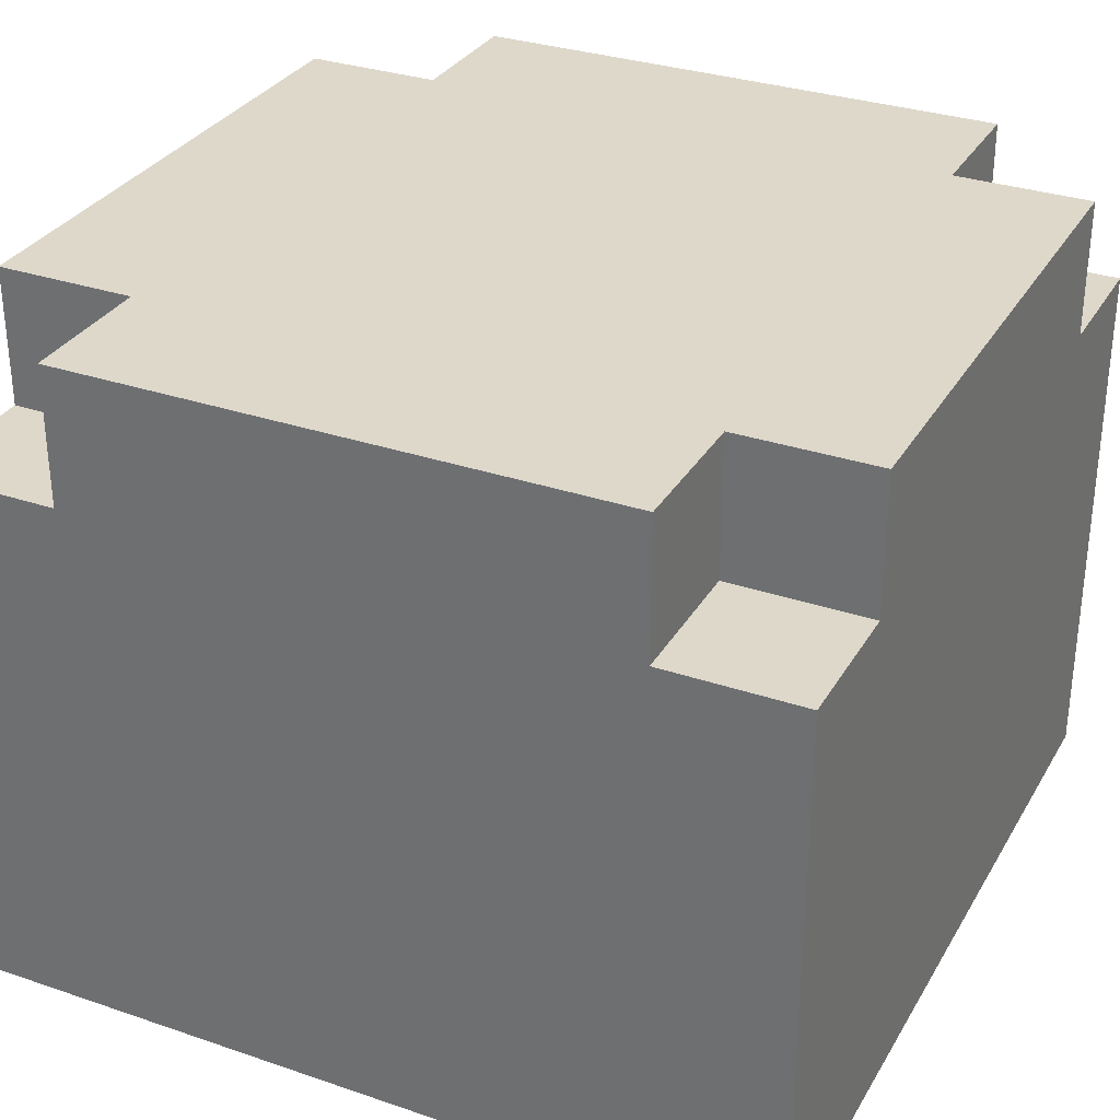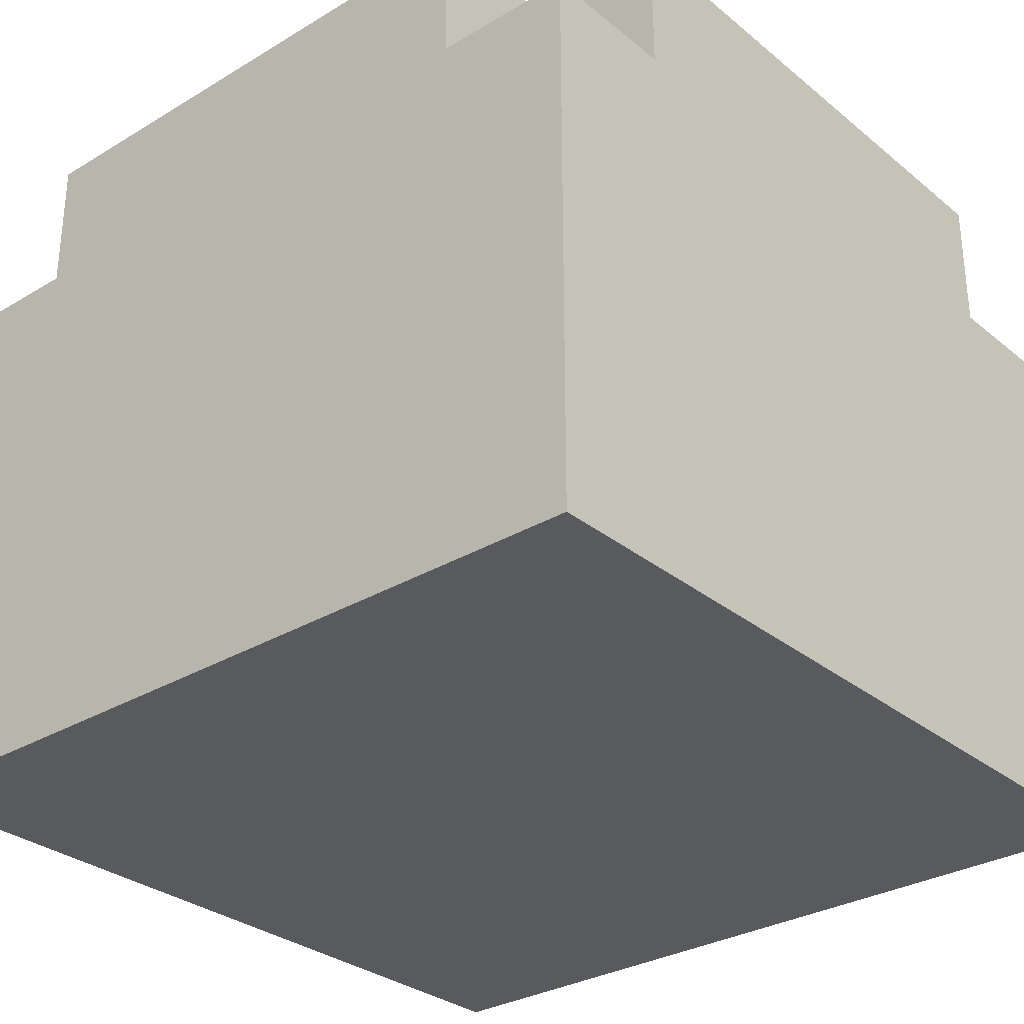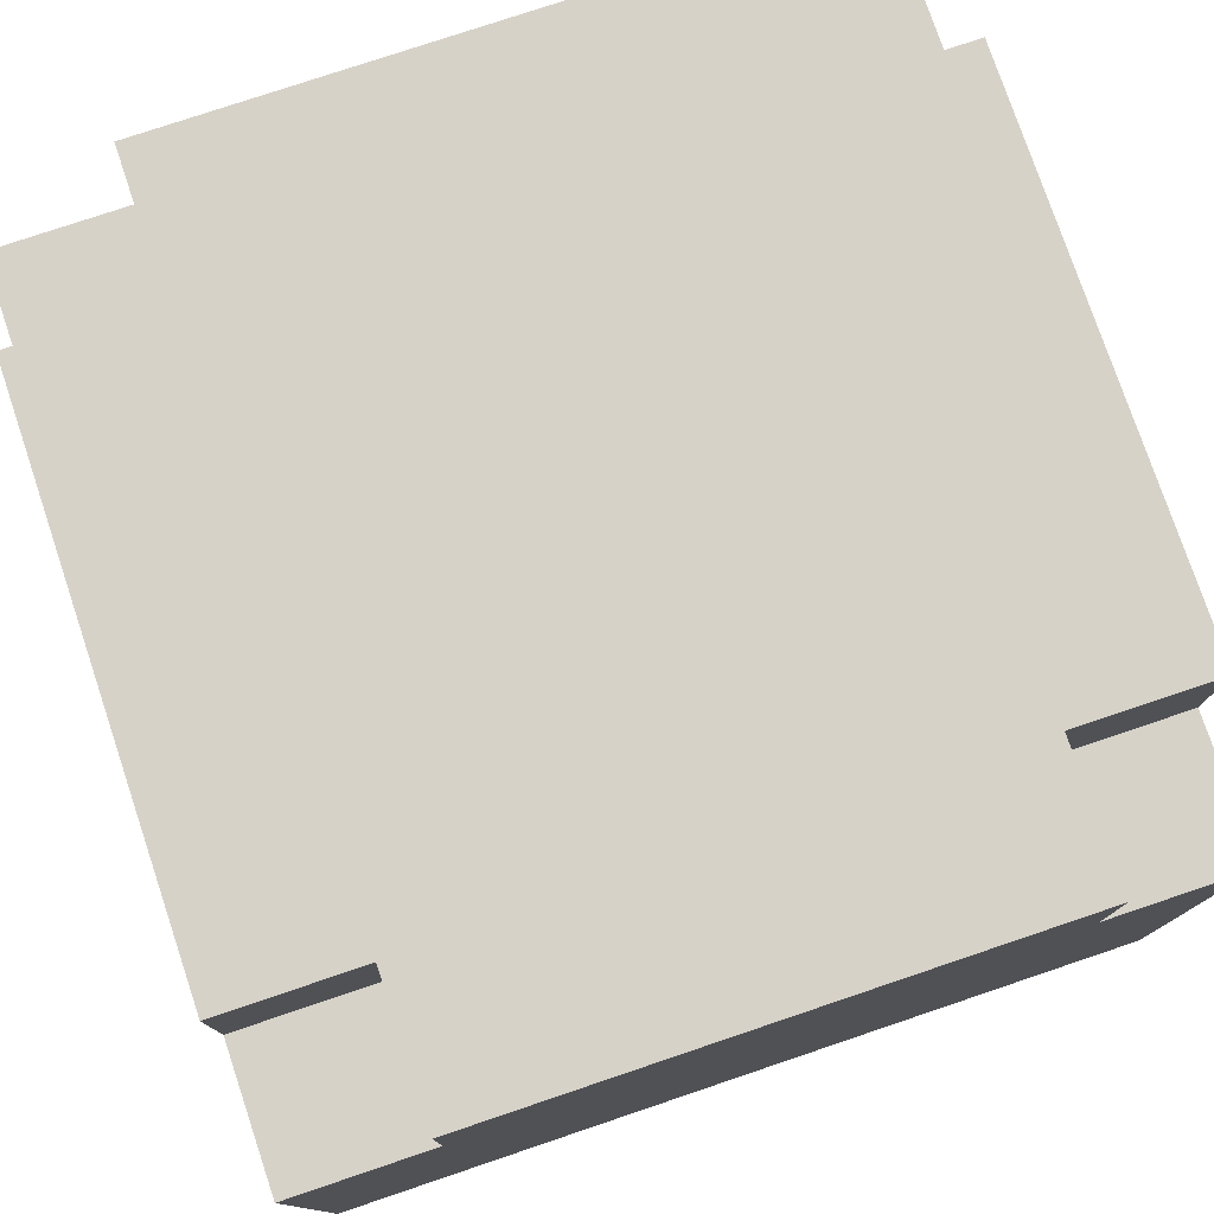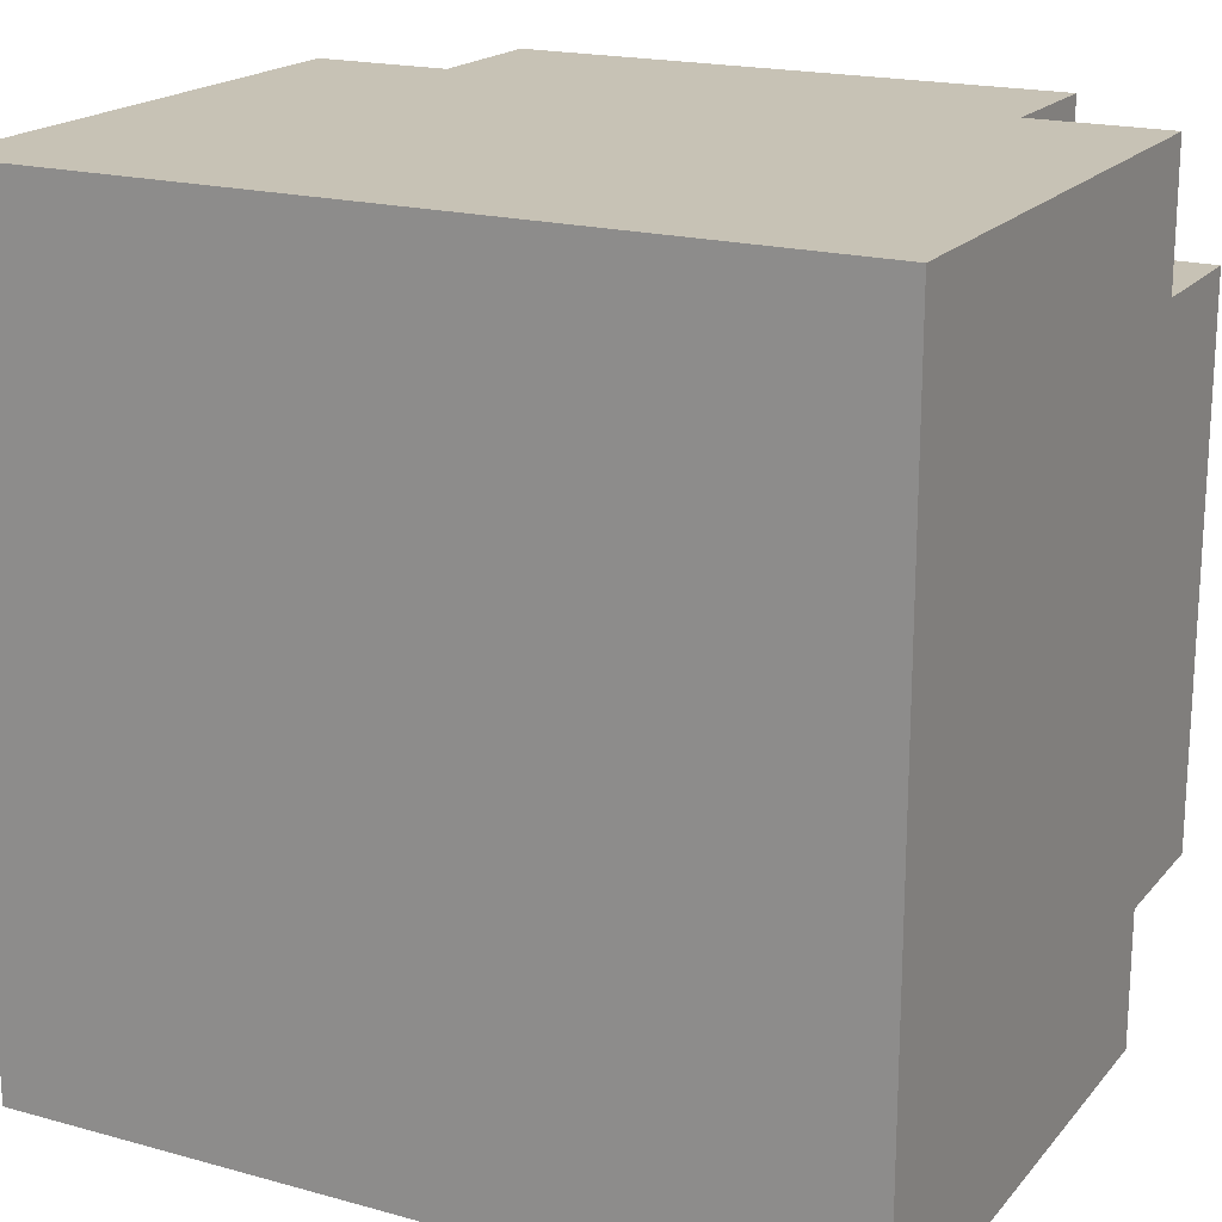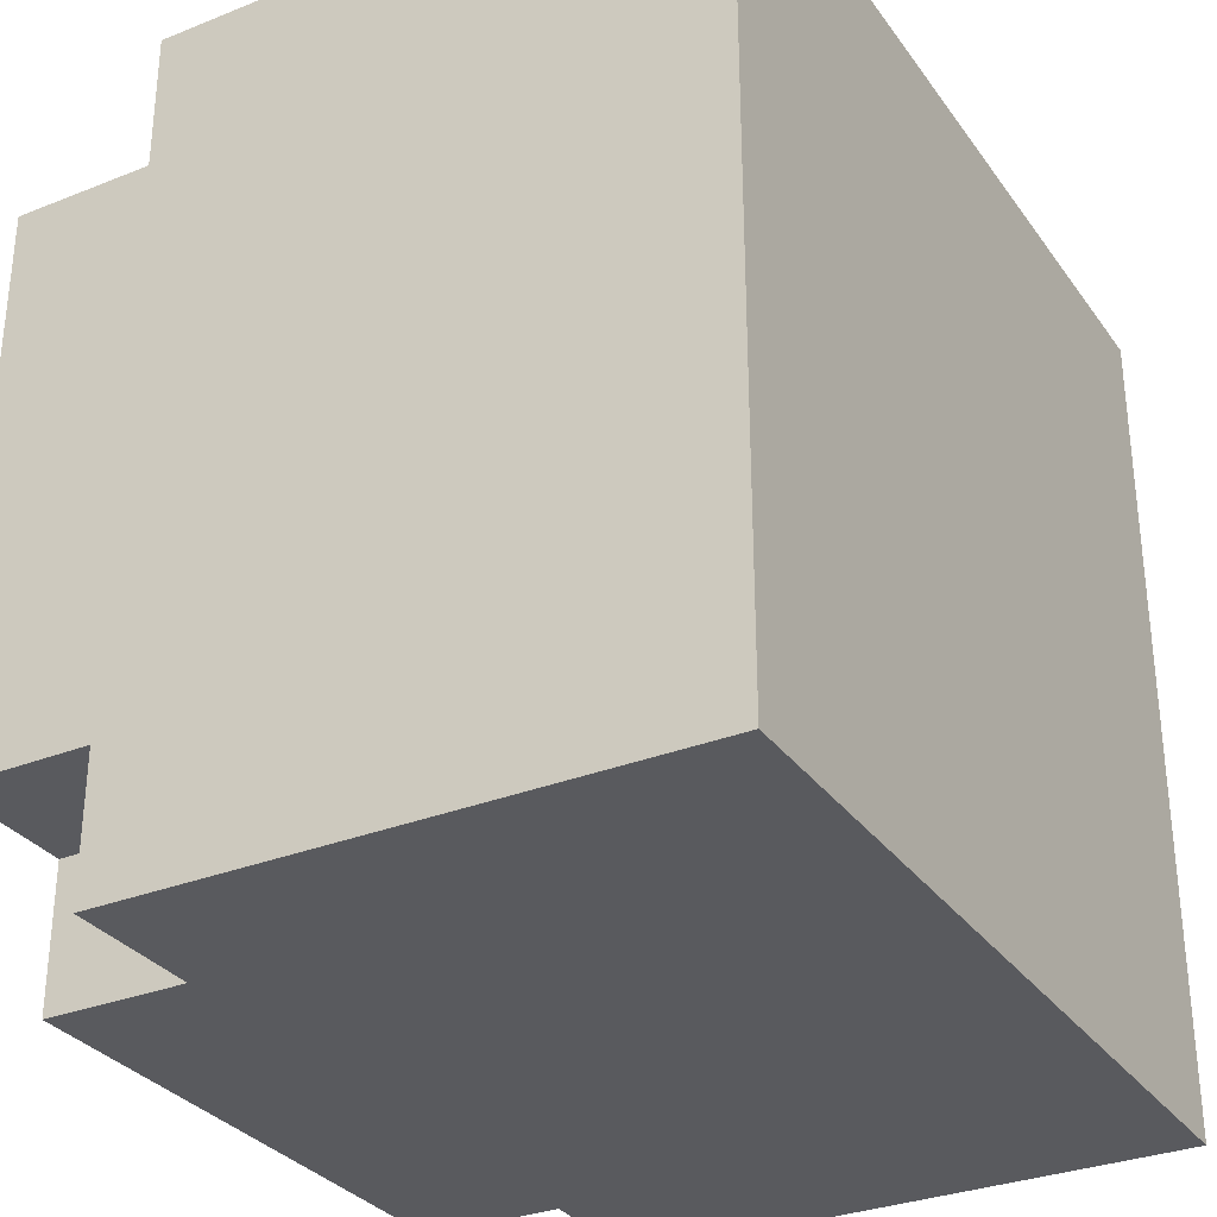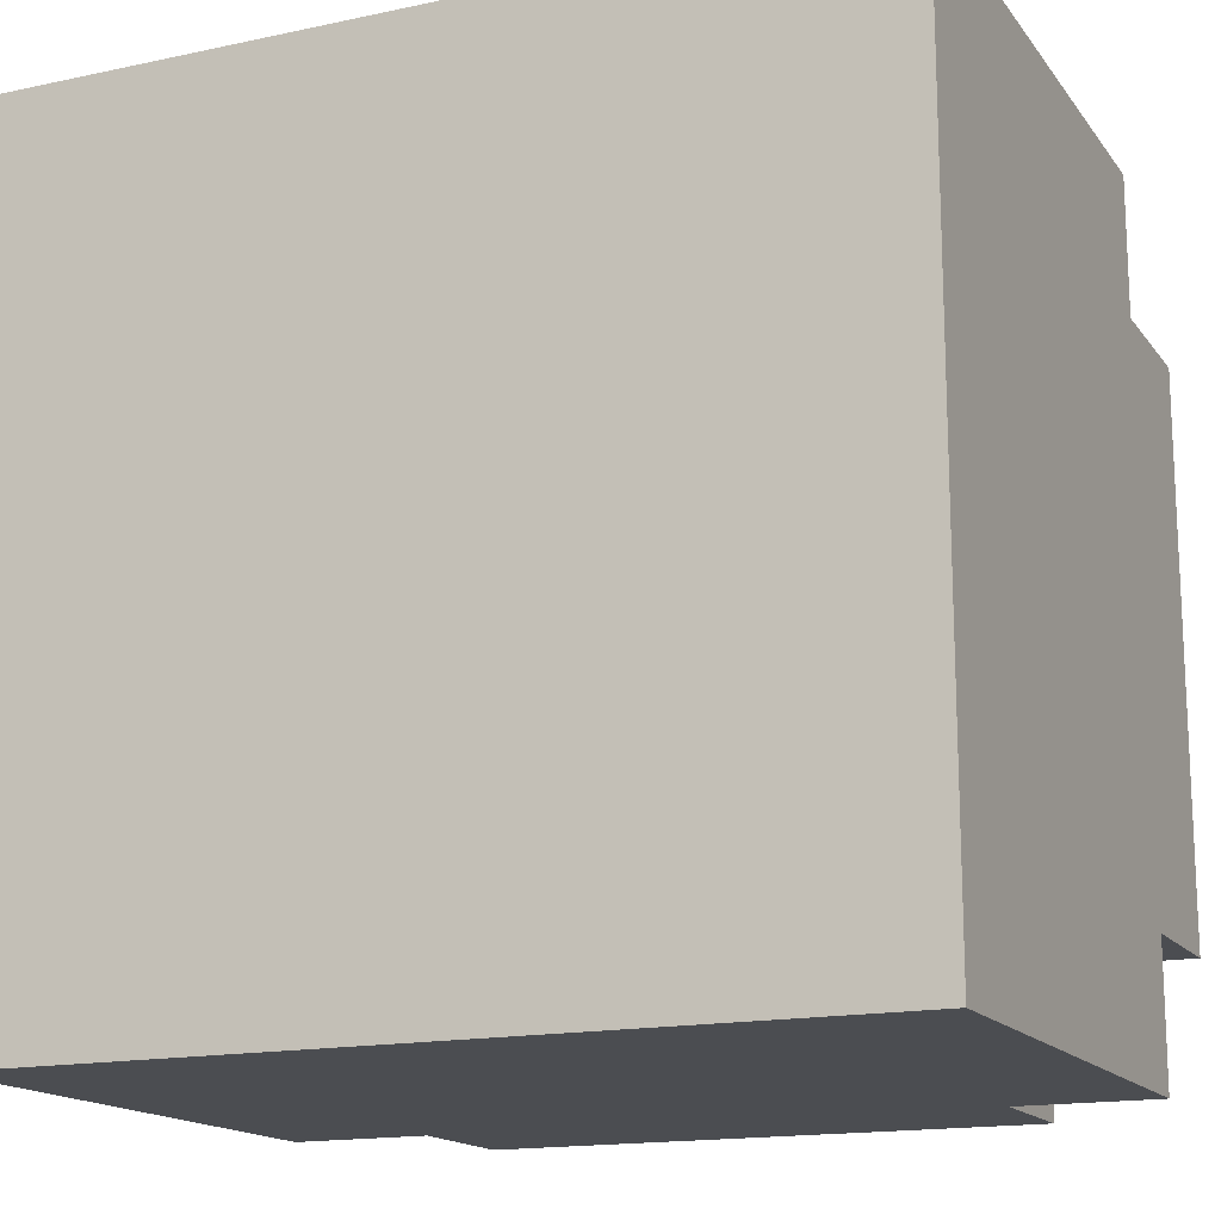
<metadata>
{"format":"obj","ext":"obj","renderer":"f3d","projection":"perspective","resolution":1024,"background":"white","views":[{"elev":31.6,"azim":115.7,"up":"+Y"},{"elev":-30.6,"azim":-139.2,"up":"+Y"},{"elev":77.5,"azim":161.4,"up":"+Y"},{"elev":19.0,"azim":27.5,"up":"+Z"},{"elev":-31.4,"azim":-60.5,"up":"+Z"},{"elev":-15.9,"azim":24.0,"up":"+Z"}]}
</metadata>
<code>
o
v -0.3 -0.25 0.3
v -0.3 -0.25 -0.3
v -0.3 0.15 0.3
v -0.3 0.15 0.2
v -0.3 0.15 -0.2
v -0.3 0.15 -0.3
v -0.3 0.25 0.2
v -0.3 0.25 -0.2
v -0.2 0.15 0.3
v -0.2 0.15 0.2
v -0.2 0.15 -0.2
v -0.2 0.15 -0.3
v -0.2 0.25 0.3
v -0.2 0.25 0.2
v -0.2 0.25 -0.2
v -0.2 0.25 -0.3
v 0.2 0.15 0.3
v 0.2 0.15 0.2
v 0.2 0.15 -0.2
v 0.2 0.15 -0.3
v 0.2 0.25 0.3
v 0.2 0.25 0.2
v 0.2 0.25 -0.2
v 0.2 0.25 -0.3
v 0.3 -0.25 0.3
v 0.3 -0.25 -0.3
v 0.3 0.15 0.3
v 0.3 0.15 0.2
v 0.3 0.15 -0.2
v 0.3 0.15 -0.3
v 0.3 0.25 0.2
v 0.3 0.25 -0.2
v -0.3 -0.25 0.3
v -0.3 0.15 0.3
v -0.2 0.15 0.3
v -0.2 0.25 0.3
v 0.2 0.15 0.3
v 0.2 0.25 0.3
v 0.3 -0.25 0.3
v 0.3 0.15 0.3
v -0.3 0.15 0.2
v -0.3 0.25 0.2
v -0.2 0.15 0.2
v -0.2 0.25 0.2
v 0.2 0.15 0.2
v 0.2 0.25 0.2
v 0.3 0.15 0.2
v 0.3 0.25 0.2
v -0.3 0.15 -0.2
v -0.3 0.25 -0.2
v -0.2 0.15 -0.2
v -0.2 0.25 -0.2
v 0.2 0.15 -0.2
v 0.2 0.25 -0.2
v 0.3 0.15 -0.2
v 0.3 0.25 -0.2
v -0.3 -0.25 -0.3
v -0.3 0.15 -0.3
v -0.2 0.15 -0.3
v -0.2 0.25 -0.3
v 0.2 0.15 -0.3
v 0.2 0.25 -0.3
v 0.3 -0.25 -0.3
v 0.3 0.15 -0.3
v -0.3 -0.25 0.3
v 0.3 -0.25 0.3
v -0.3 -0.25 -0.3
v 0.3 -0.25 -0.3
v -0.3 0.15 0.3
v -0.2 0.15 0.3
v 0.2 0.15 0.3
v 0.3 0.15 0.3
v -0.3 0.15 0.2
v -0.2 0.15 0.2
v 0.2 0.15 0.2
v 0.3 0.15 0.2
v -0.3 0.15 -0.2
v -0.2 0.15 -0.2
v 0.2 0.15 -0.2
v 0.3 0.15 -0.2
v -0.3 0.15 -0.3
v -0.2 0.15 -0.3
v 0.2 0.15 -0.3
v 0.3 0.15 -0.3
v -0.2 0.25 0.3
v 0.2 0.25 0.3
v -0.3 0.25 0.2
v -0.2 0.25 0.2
v 0.2 0.25 0.2
v 0.3 0.25 0.2
v -0.3 0.25 -0.2
v -0.2 0.25 -0.2
v 0.2 0.25 -0.2
v 0.3 0.25 -0.2
v -0.2 0.25 -0.3
v 0.2 0.25 -0.3
f 3 2 1
f 4 2 3
f 5 2 4
f 6 2 5
f 7 5 4
f 8 5 7
f 13 10 9
f 14 10 13
f 15 12 11
f 16 12 15
f 17 18 21
f 21 18 22
f 19 20 23
f 23 20 24
f 25 26 27
f 27 26 28
f 28 26 29
f 29 26 30
f 28 29 31
f 31 29 32
f 35 34 33
f 37 35 33
f 37 36 35
f 38 36 37
f 39 37 33
f 40 37 39
f 43 42 41
f 44 42 43
f 47 46 45
f 48 46 47
f 49 50 51
f 51 50 52
f 53 54 55
f 55 54 56
f 57 58 59
f 57 59 61
f 59 60 61
f 61 60 62
f 57 61 63
f 63 61 64
f 67 66 65
f 68 66 67
f 69 70 73
f 73 70 74
f 71 72 75
f 75 72 76
f 77 78 81
f 81 78 82
f 79 80 83
f 83 80 84
f 85 86 88
f 88 86 89
f 87 88 91
f 89 90 91
f 88 89 91
f 91 90 92
f 92 90 93
f 93 90 94
f 92 93 95
f 95 93 96

</code>
